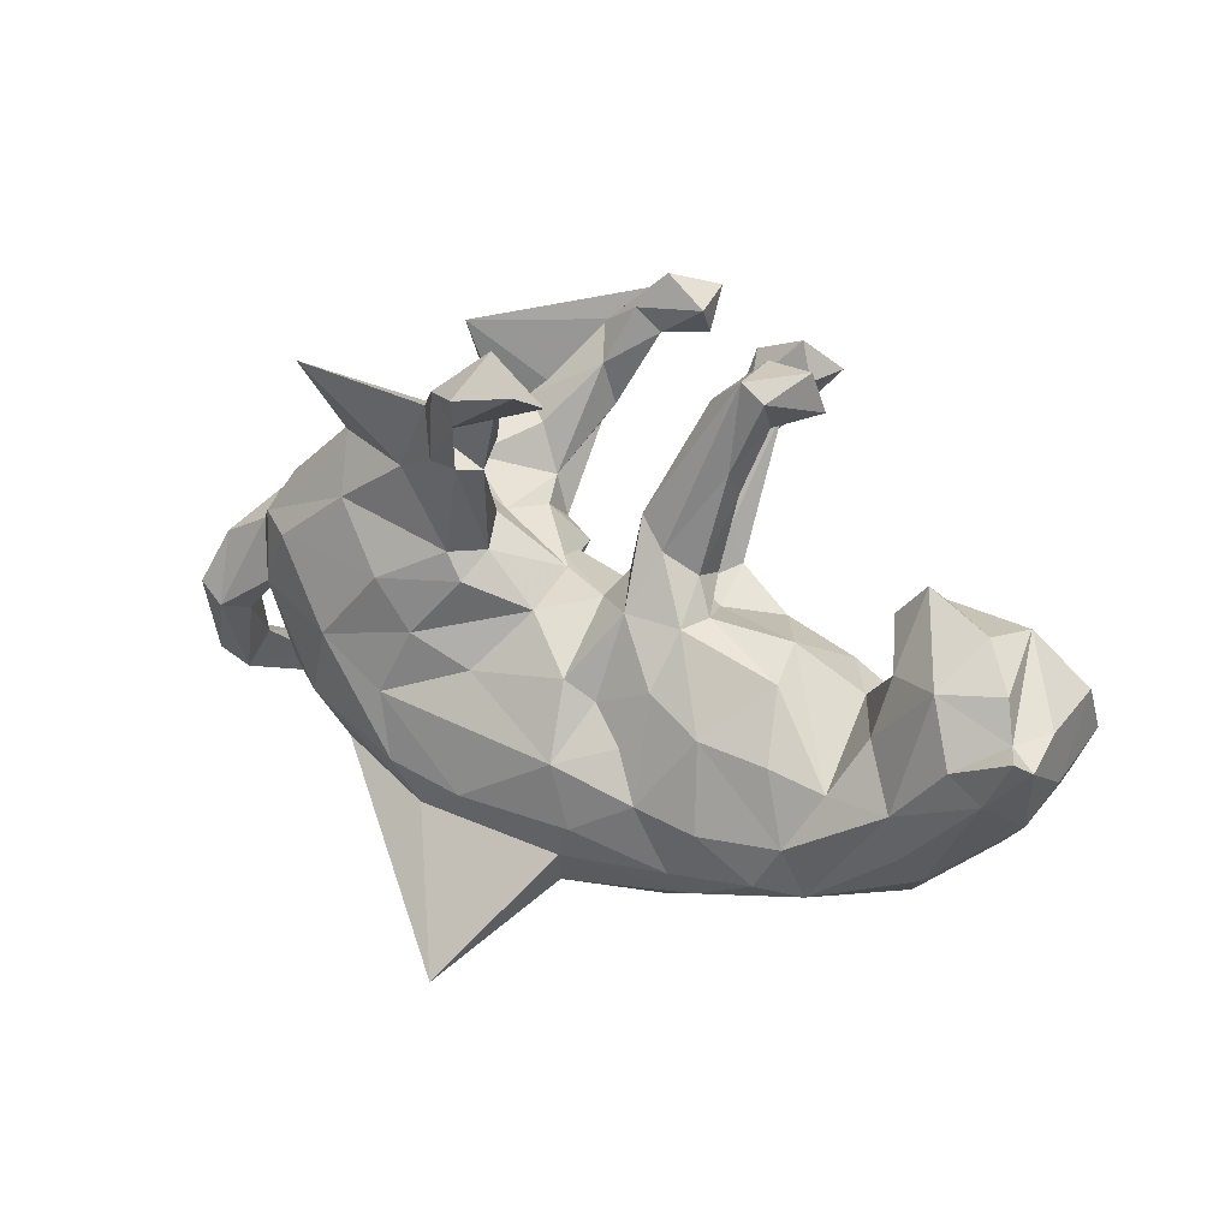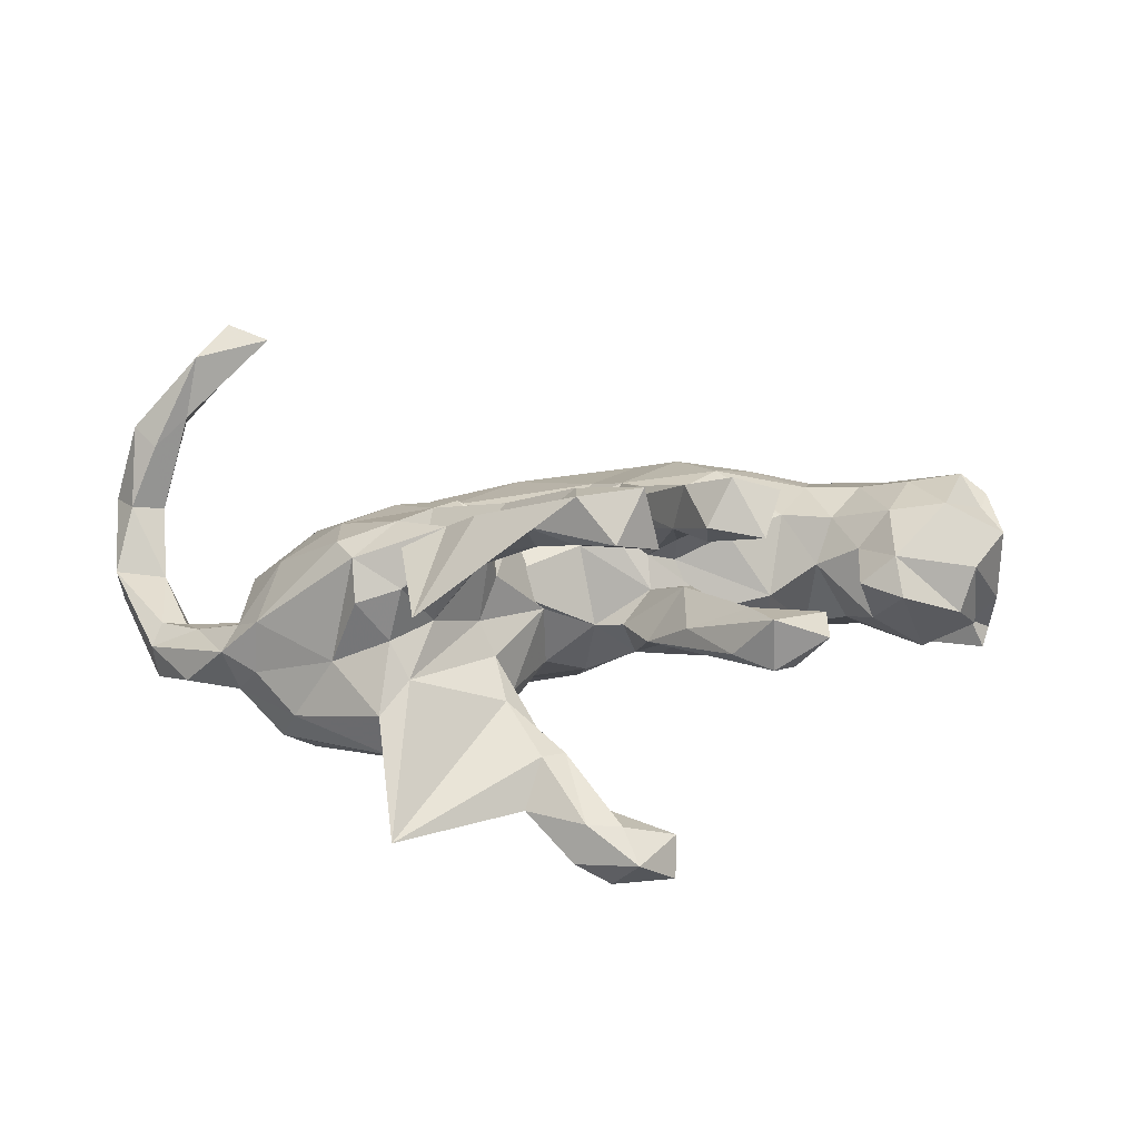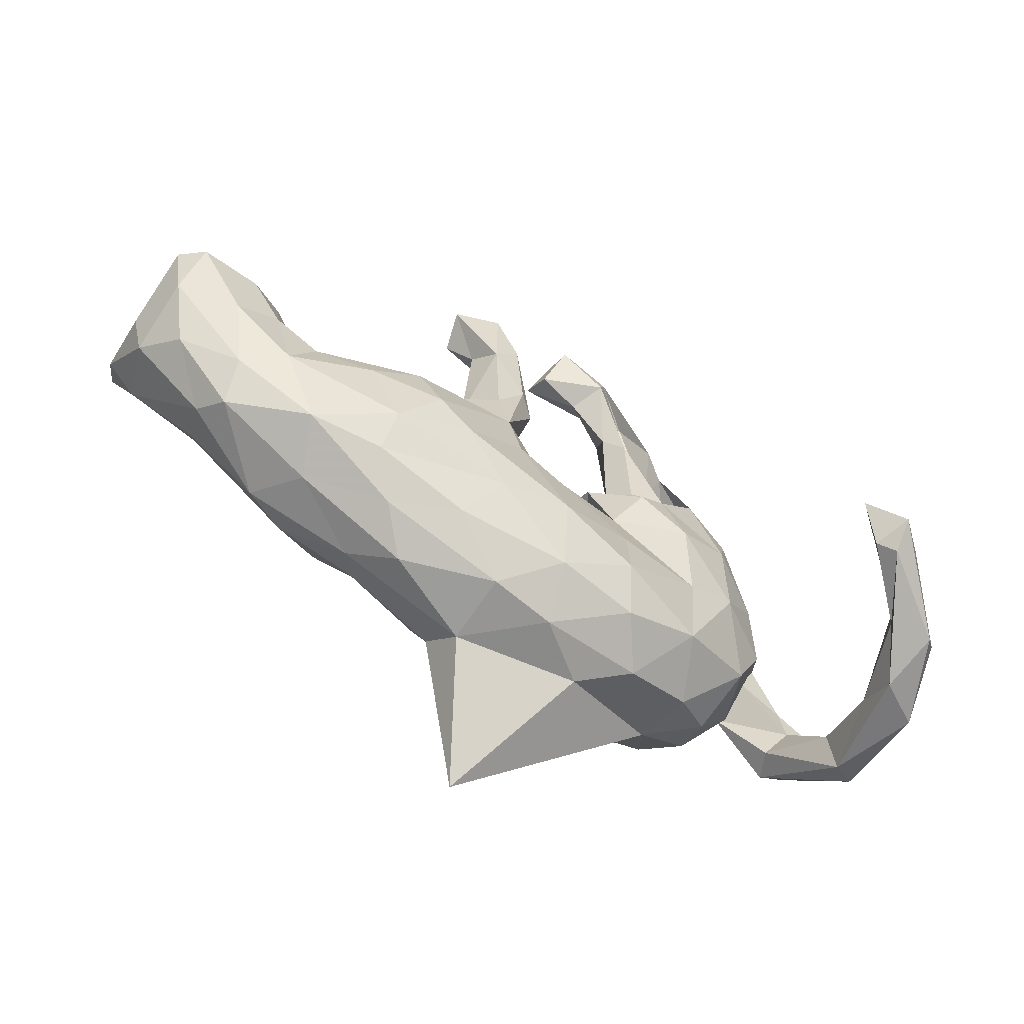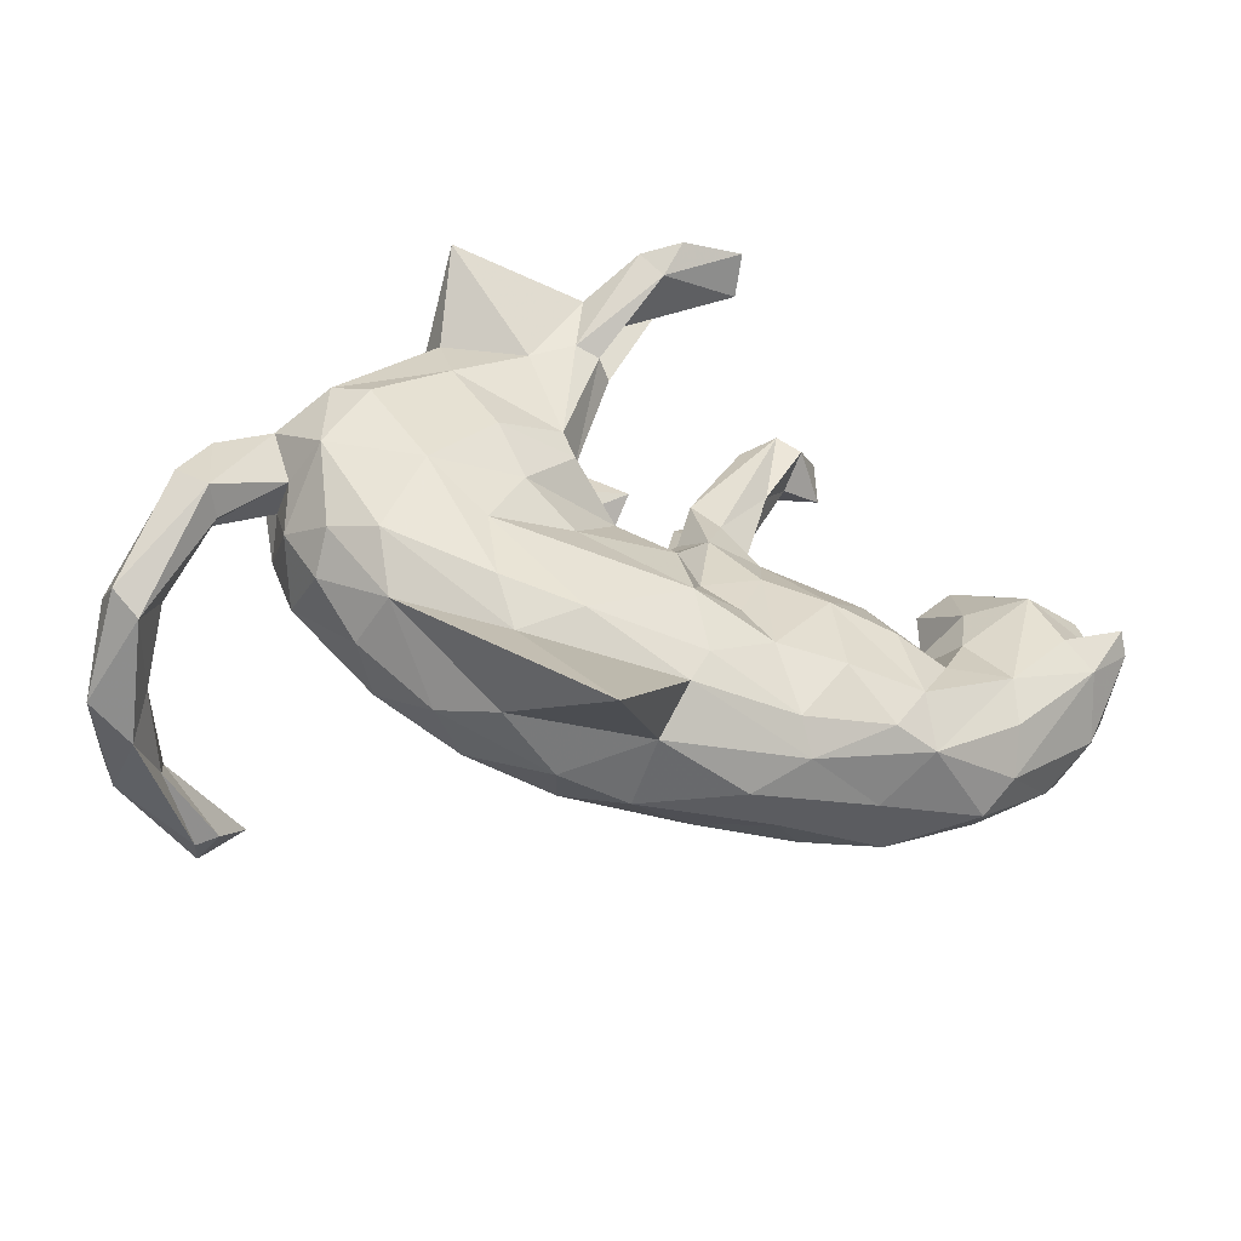
<metadata>
{"format":"obj","ext":"obj","renderer":"f3d","projection":"perspective","resolution":1024,"background":"white","views":[{"elev":21.6,"azim":-146.7,"up":"+Y"},{"elev":15.6,"azim":170.0,"up":"+Z"},{"elev":-78.5,"azim":-31.6,"up":"+Y"},{"elev":-43.9,"azim":164.4,"up":"+Y"}]}
</metadata>
<code>
v -0.1762 -0.4237 -0.07647
v -0.2463 -0.4072 0.002157
v -0.3069 -0.3712 0.07549
v -0.008728 -0.4128 -0.1488
v -0.2622 -0.3759 -0.1291
v -0.4007 -0.3734 -0.04794
v -0.447 -0.3638 0.05951
v -0.1207 -0.3906 0.05614
v -0.5955 -0.3235 -0.0118
v -0.6131 -0.2778 0.06175
v 0.1215 -0.4185 -0.03457
v -0.003278 -0.4341 -0.01685
v -0.4695 -0.3193 -0.1366
v -0.2333 -0.3291 -0.1711
v -0.6356 -0.2751 -0.06123
v -0.04386 -0.333 -0.2061
v -0.3921 -0.3084 -0.1684
v -0.3099 -0.3094 0.1362
v 0.0938 -0.3709 0.06811
v 0.3196 -0.3481 -0.05101
v 0.1108 -0.5475 -0.362
v -0.7311 -0.2149 0.02563
v 0.2541 -0.3422 0.04521
v 0.2267 -0.3844 -0.1143
v -0.0735 -0.3094 0.126
v -0.4443 -0.2288 -0.1719
v -0.5386 -0.2625 0.114
v -0.792 -0.1233 0.09799
v 0.05621 -0.2576 0.1435
v -0.6261 -0.2136 -0.1228
v -0.2503 -0.2029 0.1848
v -0.07212 -0.275 -0.2177
v -0.5968 -0.1132 0.1396
v -0.7947 -0.1453 -0.04267
v 0.219 -0.2681 0.11
v -0.3925 -0.193 0.1615
v -0.6708 -0.1747 0.1314
v 0.4209 -0.2447 -0.1689
v 0.6188 -0.3242 0.4037
v 0.6084 -0.3039 0.4637
v -0.304 -0.2297 -0.2024
v 0.5825 -0.3048 0.3942
v 0.4513 -0.2561 -0.06844
v -0.6152 -0.1348 -0.1462
v 0.7502 -0.325 0.1796
v -0.8329 -0.07149 -0.01559
v -0.1865 -0.2112 -0.1991
v 0.3986 -0.2467 0.05157
v -0.5011 -0.1587 0.132
v 0.5366 -0.2427 0.4423
v 0.7674 -0.3211 0.2925
v -0.6709 -0.03838 0.1655
v -0.4101 -0.1005 -0.161
v -0.2919 -0.07686 -0.1784
v -0.3049 -0.1006 0.1869
v -0.04595 -0.1597 -0.23
v -0.7835 -0.05698 0.1721
v 0.6963 -0.2907 0.2776
v 0.1318 -0.2566 -0.2432
v 0.6947 -0.2559 0.2958
v -0.1762 -0.235 0.1688
v 0.2711 -0.2254 -0.2449
v 0.7925 -0.2762 0.277
v -0.7664 -0.08027 -0.1429
v 0.6717 -0.2526 0.4118
v -0.8379 0.02689 -0.05779
v 0.2337 -0.3065 -0.2143
v -0.1416 -0.1289 -0.173
v -0.487 -0.01937 0.01361
v 0.7796 -0.2483 -0.02358
v -0.555 -0.03498 -0.09932
v 0.8326 -0.2975 0.132
v -0.8295 -0.03676 0.1352
v -0.5259 -0.05732 0.09516
v -0.8208 0.01071 -0.1612
v 0.548 -0.1353 0.01262
v -0.8064 0.00176 0.1165
v 0.2896 -0.1047 -0.2443
v -0.7073 0.07635 0.1493
v -0.5015 -0.1325 -0.1378
v 0.7449 -0.2591 0.1188
v 0.7563 -0.2396 0.2446
v -0.7929 0.01242 -0.1054
v -0.3055 -0.006712 0.149
v -0.7143 -0.03259 -0.1565
v -0.8357 0.04947 0.07864
v 0.5282 -0.1743 -0.1088
v 0.7482 -0.179 0.003613
v -0.3751 0.0569 -0.0215
v 0.5273 -0.1258 -0.1751
v -0.8391 -0.01252 -0.128
v -0.06258 -0.1068 0.1695
v -0.1029 -0.02052 0.1899
v -0.3867 0.01187 -0.09423
v -0.01666 -0.04461 0.147
v 0.8277 -0.2125 -0.04337
v 0.8048 -0.2325 0.1311
v 0.2042 -0.1471 0.1291
v -0.08155 -0.06925 -0.151
v 0.4659 -0.05429 0.1141
v -0.03658 -0.0309 -0.1757
v -0.412 -0.009222 0.1181
v 0.3702 -0.1207 0.1129
v 0.4527 -0.1487 -0.2209
v -0.5765 0.06536 -0.07271
v -0.6095 0.0376 0.1303
v -0.7753 0.08103 -0.0895
v 0.1371 -0.04877 -0.1959
v -0.1866 -0.02913 -0.1528
v -0.5507 0.03942 0.05791
v -0.2937 0.0453 0.0995
v -0.6732 0.07721 -0.1303
v -0.1908 0.05271 0.05717
v -0.01242 0.04121 0.08893
v 0.0541 0.05316 -0.129
v -0.06521 0.04577 0.1284
v -0.1867 0.1034 0.1359
v -0.7195 0.1497 -0.04498
v -0.201 0.01073 0.1784
v -0.5297 0.1273 0.01446
v 0.7574 -0.05277 -0.04775
v -0.7496 0.1413 0.03962
v -0.5895 0.1464 0.07004
v 0.7137 -0.0685 -0.1609
v 0.1784 -0.03435 0.1318
v -0.2064 0.06479 -0.09276
v 0.8394 -0.1823 0.01812
v -0.2308 0.07397 -0.04367
v -0.03513 0.07455 -0.0561
v 0.7676 -0.03714 -0.1471
v -0.1347 0.1023 0.01561
v -0.1338 0.07652 0.07494
v -0.5928 0.1905 0.001416
v 0.5838 -0.07865 -0.09296
v 0.2303 0.01051 -0.2335
v 0.143 0.1097 -0.2074
v 0.6905 -0.08462 -0.1074
v 0.1765 0.1275 0.05151
v -0.1117 0.07873 -0.1117
v 0.06403 0.09186 -0.01444
v 0.5558 0.02617 -0.209
v 0.7125 -0.06374 -0.05717
v -0.1361 0.09271 0.2026
v -0.1342 0.1483 0.1046
v 0.2176 0.06107 0.1897
v 0.3266 0.0232 0.1771
v 0.1627 0.1212 0.1306
v 0.6936 0.008633 -0.04563
v 0.5891 0.01126 -0.1225
v 0.5938 0.02726 -0.03229
v -0.2044 0.1261 0.02623
v -0.09406 0.1673 0.2291
v 0.5852 -0.01701 0.03724
v -0.1769 0.3006 0.2575
v 0.3947 -0.01727 -0.2617
v -0.07841 0.1271 -0.04191
v 0.1607 0.1598 0.07197
v -0.1674 0.1703 0.1266
v -0.08087 0.1813 0.1574
v 0.1295 0.1506 -0.1479
v 0.6229 0.1062 -0.1321
v 0.2832 0.1028 -0.2543
v 0.2006 0.09573 0.1776
v 0.7169 0.06154 -0.1255
v 0.1196 0.08449 0.1356
v 0.7779 -0.02671 -0.08499
v -0.2038 0.138 -0.03336
v 0.2685 0.1165 0.1916
v 0.1659 0.1593 -0.2125
v -0.1029 0.2271 -0.04516
v -0.169 0.2249 0.05377
v 0.6215 0.1003 -0.01384
v -0.1516 0.1757 -0.06063
v -0.05579 0.1451 0.1962
v 0.1938 0.1683 -0.008125
v 0.4316 0.1053 0.1668
v 0.1589 0.2671 0.2326
v 0.6537 0.1308 -0.05313
v -0.2418 0.2657 0.0232
v 0.116 0.3183 -0.2501
v 0.5403 0.07748 0.09388
v -0.154 0.3178 0.004255
v 0.168 0.1872 -0.06992
v 0.3606 0.224 -0.2377
v 0.1791 0.1958 0.1229
v 0.4904 0.1323 -0.2417
v -0.2126 0.3555 0.2132
v 0.2844 0.2409 0.01927
v 0.4485 0.2153 0.1634
v 0.3433 0.2283 0.1991
v -0.1245 0.329 0.1897
v 0.5956 0.1654 -0.08337
v 0.5913 0.174 0.01201
v 0.5501 0.1558 -0.2072
v 0.1589 0.3282 -0.2586
v 0.5318 0.2154 -0.1517
v 0.4651 0.2521 -0.04279
v -0.25 0.3132 -0.02473
v -0.1685 0.3991 0.1831
v 0.2107 0.2831 0.1264
v 0.4268 0.2672 0.1472
v 0.2674 0.3092 0.2062
v 0.4263 0.2986 0.07447
v -0.3001 0.3881 0.01688
v 0.3765 0.3263 -0.1958
v 0.1615 0.2753 -0.126
v -0.2467 0.4 0.0623
v -0.2694 0.4131 0.1983
v 0.0714 0.3666 -0.1963
v 0.3674 0.2894 0.000696
v 0.347 0.3108 0.09955
v 0.2632 0.3145 0.1593
v -0.2093 0.4274 -0.01223
v 0.3932 0.3399 -0.1191
v 0.3876 0.4662 -0.3027
v 0.3437 0.4519 0.08948
v -0.3181 0.4414 -0.0357
v -0.136 0.3606 0.2748
v 0.3363 0.3124 -0.06452
v 0.1187 0.309 0.2145
v 0.2253 0.3636 0.2376
v 0.1172 0.3899 -0.1916
v -0.3778 0.4165 0.05274
v 0.2339 0.3002 -0.2386
v 0.08855 0.3124 -0.2119
v -0.202 0.4328 0.3021
v -0.2894 0.4201 0.2738
v -0.1556 0.4478 0.2203
v -0.3654 0.4855 0.0277
v -0.2734 0.4697 -0.03202
v -0.25 0.4785 0.2056
v 0.1247 0.3875 0.1846
v 0.1726 0.3647 -0.2292
v 0.03825 0.4435 0.2302
v 0.03477 0.4315 -0.3617
v -0.2665 0.4813 0.06299
v 0.1523 0.424 -0.2765
v 0.06801 0.4476 0.2988
v -0.1047 0.4721 -0.3191
v 0.01087 0.4844 -0.3979
v -0.09739 0.5033 -0.3875
v 0.05577 0.4835 -0.2855
v 0.07625 0.4861 0.211
v -0.04856 0.4541 0.248
v 0.07762 0.5056 0.2982
v -0.06277 0.5008 0.2009
v -0.005322 0.4981 -0.2878
v 0.1559 0.4449 0.2366
v -0.0329 0.5191 0.3121
v 0.07568 0.4794 -0.3585
v -0.02366 0.553 -0.3393
v 0.01957 0.5497 0.2236
f 252 246 249
f 244 249 246
f 245 252 249
f 243 246 252
f 65 82 60
f 81 60 82
f 50 65 60
f 63 82 65
f 245 238 216
f 177 216 238
f 221 245 216
f 249 238 245
f 202 221 216
f 248 245 221
f 212 248 221
f 252 245 248
f 238 244 234
f 246 234 244
f 220 238 234
f 249 244 238
f 231 227 226
f 154 226 227
f 228 231 226
f 208 227 231
f 243 252 248
f 42 58 39
f 45 39 58
f 40 42 39
f 60 58 42
f 50 60 42
f 81 58 60
f 63 65 51
f 40 51 65
f 72 63 51
f 151 128 132
f 113 132 128
f 131 151 132
f 167 128 151
f 40 50 42
f 40 65 50
f 40 39 51
f 45 51 39
f 155 62 78
f 59 78 62
f 135 155 78
f 104 62 155
f 67 62 104
f 141 104 155
f 104 141 90
f 134 90 141
f 38 104 90
f 108 78 56
f 59 56 78
f 101 108 56
f 135 78 108
f 32 56 59
f 59 62 67
f 38 67 104
f 21 67 38
f 68 56 47
f 32 47 56
f 109 68 47
f 99 56 68
f 14 47 32
f 16 32 59
f 67 16 59
f 14 32 16
f 21 16 67
f 4 16 21
f 247 251 239
f 241 239 251
f 233 247 239
f 242 251 247
f 209 242 247
f 250 251 242
f 242 237 250
f 195 250 237
f 222 237 242
f 225 247 233
f 235 233 239
f 209 247 225
f 180 225 233
f 250 195 235
f 180 235 195
f 240 250 235
f 224 195 237
f 235 180 233
f 160 225 180
f 169 180 195
f 235 239 241
f 240 241 251
f 235 241 240
f 250 240 251
f 17 5 13
f 6 13 5
f 26 17 13
f 14 5 17
f 14 16 5
f 4 5 16
f 1 5 4
f 222 242 209
f 206 222 209
f 215 237 222
f 206 215 222
f 224 237 215
f 205 224 215
f 206 209 225
f 169 195 224
f 205 184 224
f 169 224 184
f 194 184 205
f 160 180 169
f 186 184 194
f 196 194 205
f 141 186 194
f 162 184 186
f 183 225 160
f 136 160 169
f 162 169 184
f 162 136 169
f 135 136 162
f 115 136 135
f 155 135 162
f 186 155 162
f 141 155 186
f 161 141 194
f 99 101 56
f 115 108 101
f 115 135 108
f 219 215 206
f 183 219 206
f 214 215 219
f 214 205 215
f 196 205 214
f 210 214 219
f 143 117 119
f 111 119 117
f 93 143 119
f 154 117 143
f 185 147 177
f 163 177 147
f 220 185 177
f 157 147 185
f 158 191 144
f 159 144 191
f 132 158 144
f 187 191 158
f 77 73 57
f 28 57 73
f 79 77 57
f 86 73 77
f 52 79 57
f 86 77 79
f 93 92 95
f 98 95 92
f 116 93 95
f 61 92 93
f 119 55 93
f 31 93 55
f 84 55 119
f 152 143 93
f 102 55 84
f 111 84 119
f 79 52 106
f 33 106 52
f 123 79 106
f 145 125 146
f 103 146 125
f 168 145 146
f 165 125 145
f 114 116 95
f 174 93 116
f 176 146 100
f 103 100 146
f 181 176 100
f 168 146 176
f 163 145 168
f 147 145 163
f 177 163 168
f 138 125 165
f 147 165 145
f 144 174 116
f 152 93 174
f 154 143 152
f 218 152 174
f 218 154 152
f 187 117 154
f 190 168 176
f 227 187 154
f 158 117 187
f 132 117 158
f 190 176 189
f 181 189 176
f 201 190 189
f 216 168 190
f 202 216 190
f 177 168 216
f 238 220 177
f 232 185 220
f 191 174 159
f 144 159 174
f 218 174 191
f 193 201 189
f 202 190 201
f 234 232 220
f 200 185 232
f 199 191 187
f 208 199 187
f 228 191 199
f 197 196 214
f 161 194 196
f 183 206 225
f 140 183 160
f 192 161 196
f 197 192 196
f 178 161 192
f 115 160 136
f 149 141 161
f 134 141 149
f 124 149 161
f 137 149 124
f 164 124 161
f 130 124 164
f 178 164 161
f 96 124 130
f 166 130 164
f 140 160 115
f 150 134 149
f 70 137 124
f 142 149 137
f 129 115 101
f 87 90 134
f 109 54 126
f 94 126 54
f 139 109 126
f 47 54 109
f 109 99 68
f 139 99 109
f 112 85 83
f 75 83 85
f 107 112 83
f 44 85 112
f 110 106 74
f 33 74 106
f 69 110 74
f 123 106 110
f 89 69 102
f 74 102 69
f 111 89 102
f 80 69 89
f 97 88 81
f 70 81 88
f 82 97 81
f 127 88 97
f 66 46 86
f 73 86 46
f 122 66 86
f 91 46 66
f 28 73 46
f 105 110 69
f 100 48 76
f 43 76 48
f 153 100 76
f 103 48 100
f 45 81 70
f 137 70 88
f 70 72 45
f 51 45 72
f 96 72 70
f 34 28 46
f 22 28 34
f 91 34 46
f 10 28 22
f 15 22 34
f 48 35 23
f 19 23 35
f 20 48 23
f 103 35 48
f 11 20 23
f 43 48 20
f 9 10 22
f 37 28 10
f 15 9 22
f 7 10 9
f 23 19 11
f 12 11 19
f 24 20 11
f 10 7 27
f 18 27 7
f 37 10 27
f 6 7 9
f 3 7 2
f 6 2 7
f 8 3 2
f 18 7 3
f 12 8 2
f 25 3 8
f 19 8 12
f 25 8 19
f 4 11 12
f 229 230 217
f 198 217 230
f 223 229 217
f 236 230 229
f 230 236 213
f 182 213 236
f 170 230 213
f 204 223 217
f 236 229 223
f 207 223 204
f 198 204 217
f 173 198 230
f 71 105 69
f 120 110 105
f 72 127 97
f 121 88 127
f 96 127 72
f 166 127 96
f 124 96 70
f 1 2 6
f 95 125 138
f 140 138 165
f 153 181 100
f 172 181 153
f 157 165 147
f 122 79 123
f 133 120 105
f 123 110 120
f 134 153 76
f 131 114 129
f 138 129 114
f 156 131 129
f 116 114 131
f 89 113 128
f 117 132 113
f 113 89 111
f 117 113 111
f 84 111 102
f 133 123 120
f 86 79 122
f 118 122 123
f 107 122 118
f 133 118 123
f 129 138 140
f 157 140 165
f 95 138 114
f 115 129 140
f 132 116 131
f 144 116 132
f 151 131 171
f 156 171 131
f 179 151 171
f 112 118 133
f 150 172 153
f 193 181 172
f 175 140 157
f 185 175 157
f 183 140 175
f 167 151 179
f 207 179 171
f 178 193 172
f 189 181 193
f 188 175 185
f 219 175 188
f 200 188 185
f 212 188 200
f 197 201 193
f 192 197 193
f 203 201 197
f 210 203 197
f 211 201 203
f 232 212 200
f 211 188 212
f 202 211 212
f 210 188 211
f 207 171 182
f 170 182 171
f 236 207 182
f 204 179 207
f 198 179 204
f 203 210 211
f 223 207 236
f 170 213 182
f 98 125 95
f 98 103 125
f 49 55 102
f 29 98 92
f 35 103 98
f 49 74 33
f 37 33 52
f 218 226 154
f 228 226 218
f 191 228 218
f 212 221 202
f 208 187 227
f 97 82 63
f 81 45 58
f 234 246 243
f 232 234 243
f 232 243 248
f 199 231 228
f 208 231 199
f 212 232 248
f 211 202 201
f 35 98 29
f 61 29 92
f 19 35 29
f 63 72 97
f 37 57 28
f 61 31 18
f 36 18 31
f 25 61 18
f 93 31 61
f 55 36 31
f 27 18 36
f 49 36 55
f 25 29 61
f 27 36 49
f 37 52 57
f 27 33 37
f 74 49 102
f 27 49 33
f 19 29 25
f 3 25 18
f 94 89 128
f 80 89 94
f 126 94 128
f 87 134 76
f 150 153 134
f 43 87 76
f 166 121 127
f 148 121 166
f 142 88 121
f 137 88 142
f 148 142 121
f 130 166 96
f 122 107 83
f 66 122 83
f 91 66 83
f 71 69 80
f 112 105 71
f 44 71 80
f 38 87 43
f 38 43 20
f 64 15 34
f 13 9 15
f 13 6 9
f 12 2 1
f 5 1 6
f 4 12 1
f 118 112 107
f 44 112 71
f 133 105 112
f 101 99 139
f 53 94 54
f 38 90 87
f 129 101 139
f 156 129 139
f 173 139 126
f 167 126 128
f 178 166 164
f 150 149 142
f 170 156 139
f 173 170 139
f 171 156 170
f 167 173 126
f 230 170 173
f 198 173 167
f 178 148 166
f 172 148 178
f 193 178 192
f 210 197 214
f 175 219 183
f 53 80 94
f 26 80 53
f 64 34 91
f 30 15 64
f 24 38 20
f 21 38 24
f 13 15 30
f 44 30 64
f 44 13 30
f 4 24 11
f 21 24 4
f 75 91 83
f 75 64 91
f 188 210 219
f 167 179 198
f 172 150 148
f 142 148 150
f 64 75 85
f 44 64 85
f 41 14 17
f 41 47 14
f 54 47 41
f 26 41 17
f 54 41 26
f 44 26 13
f 80 26 44
f 53 54 26

</code>
